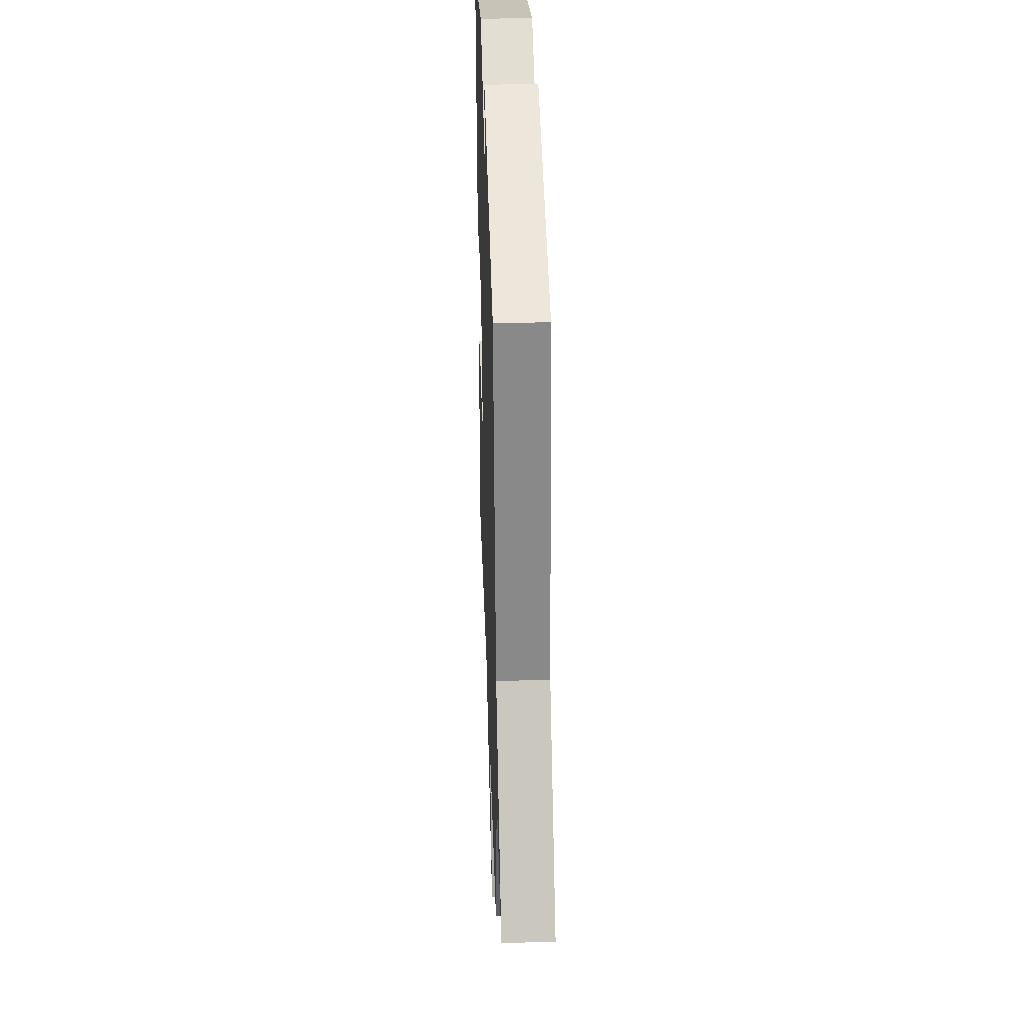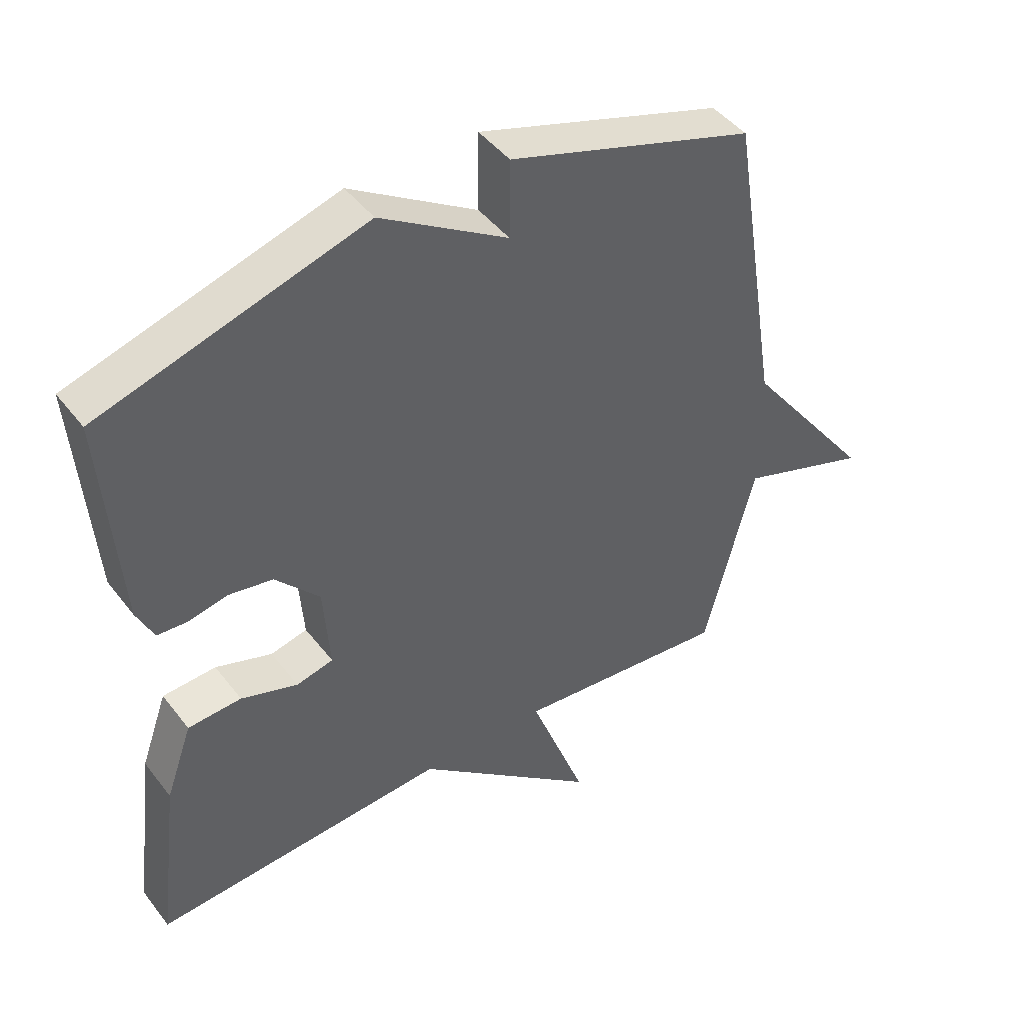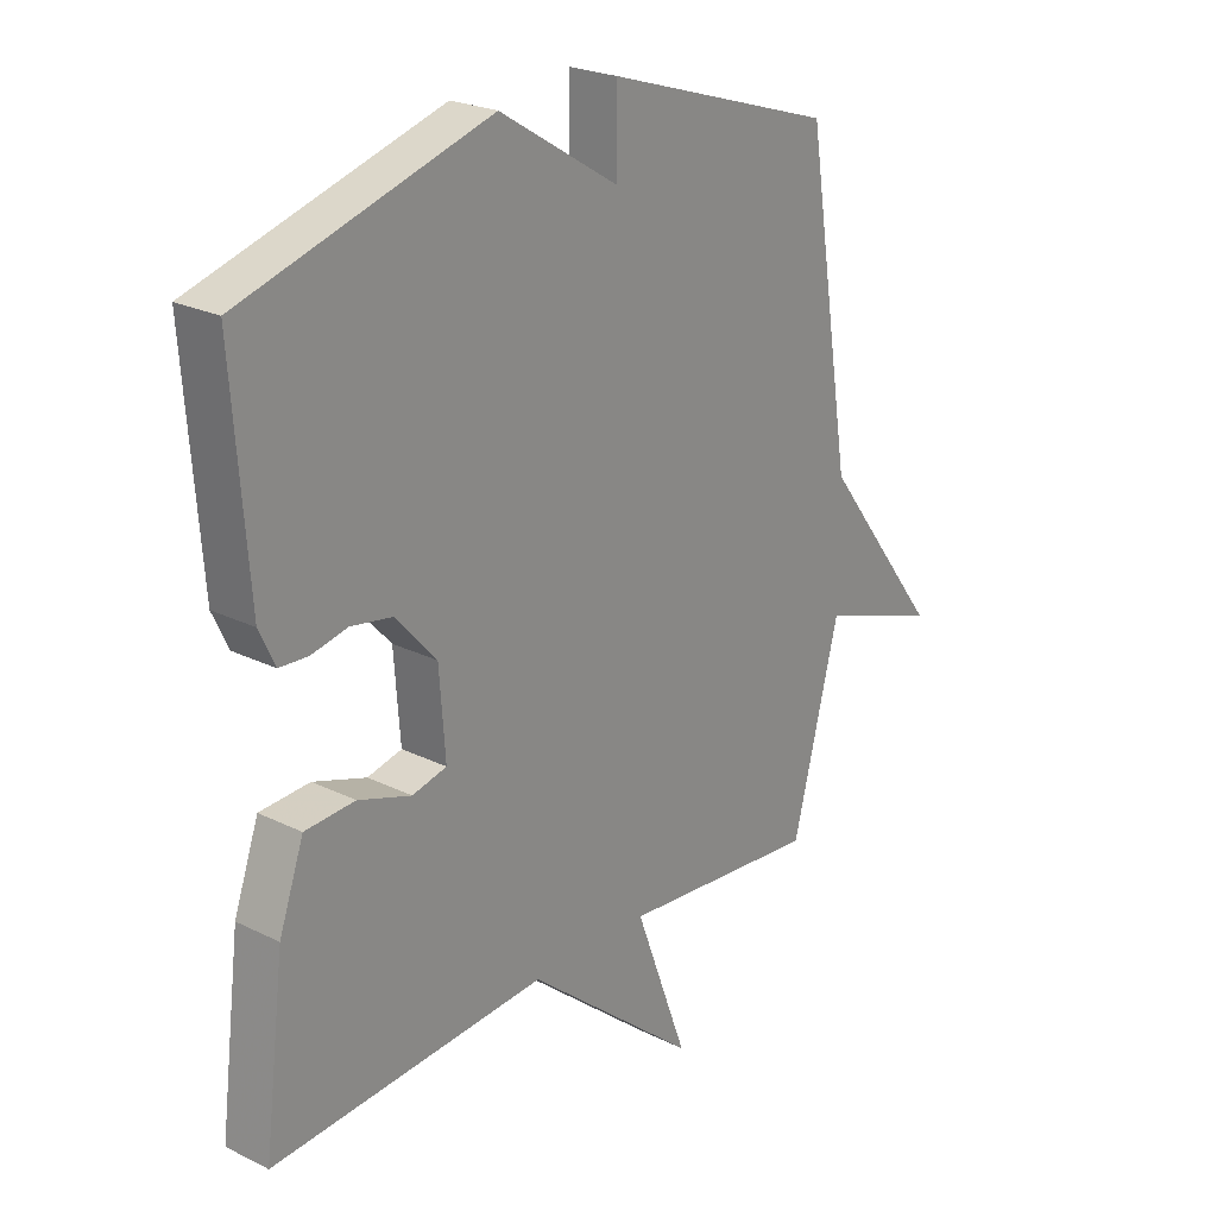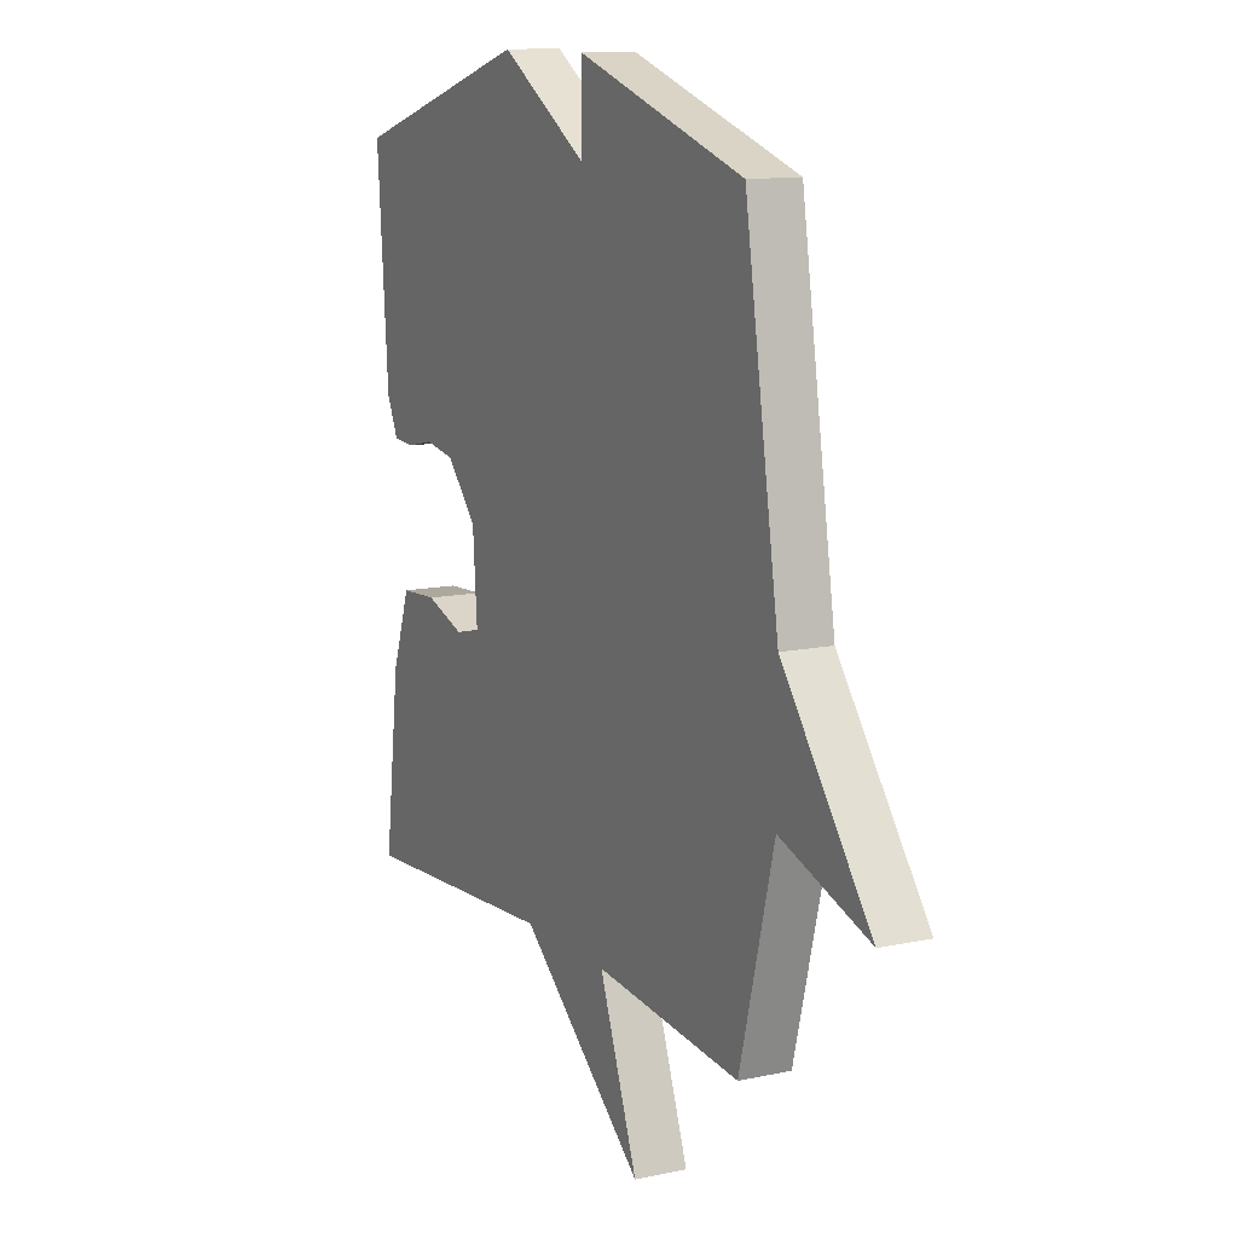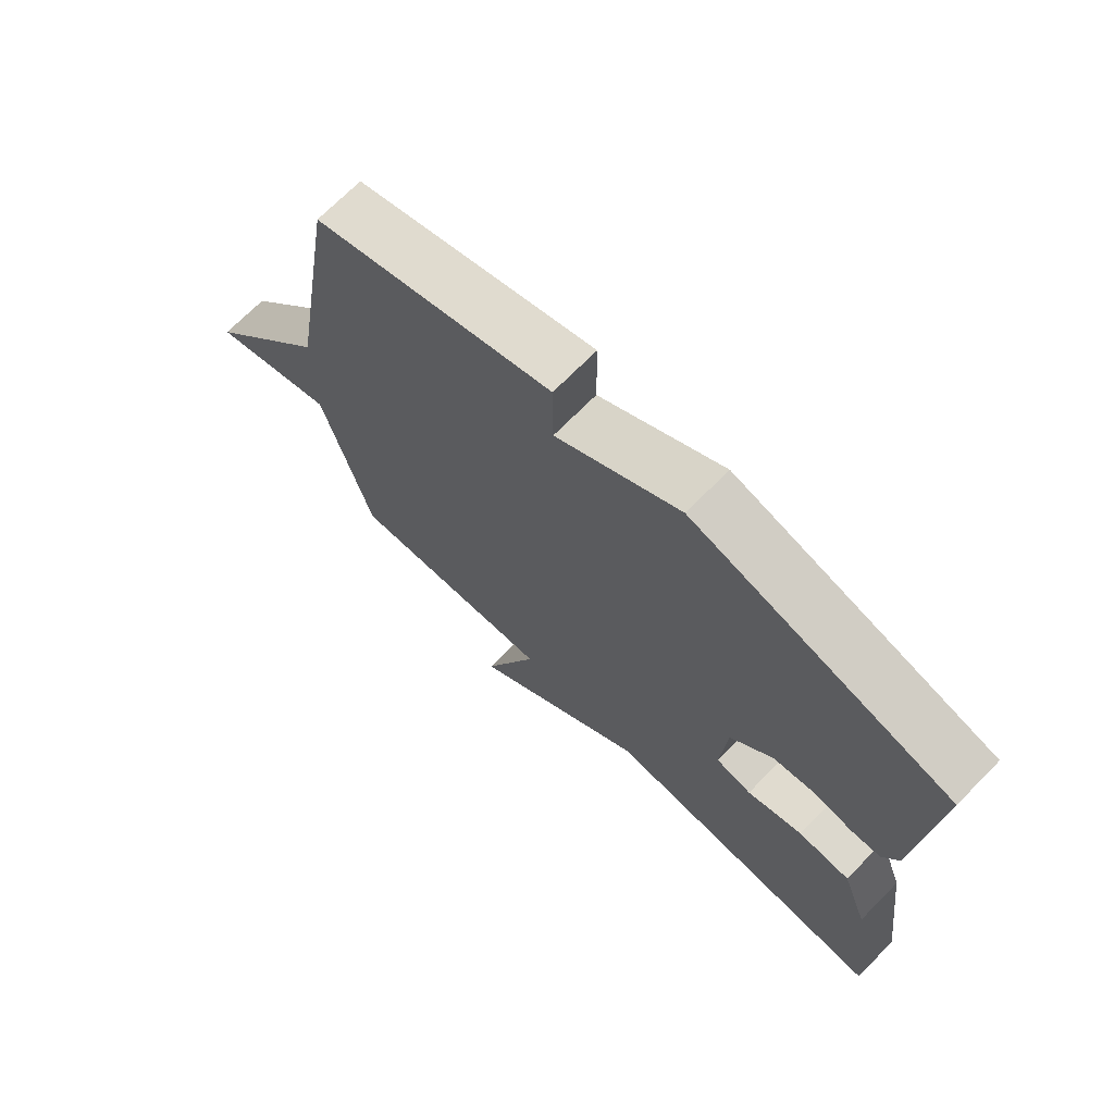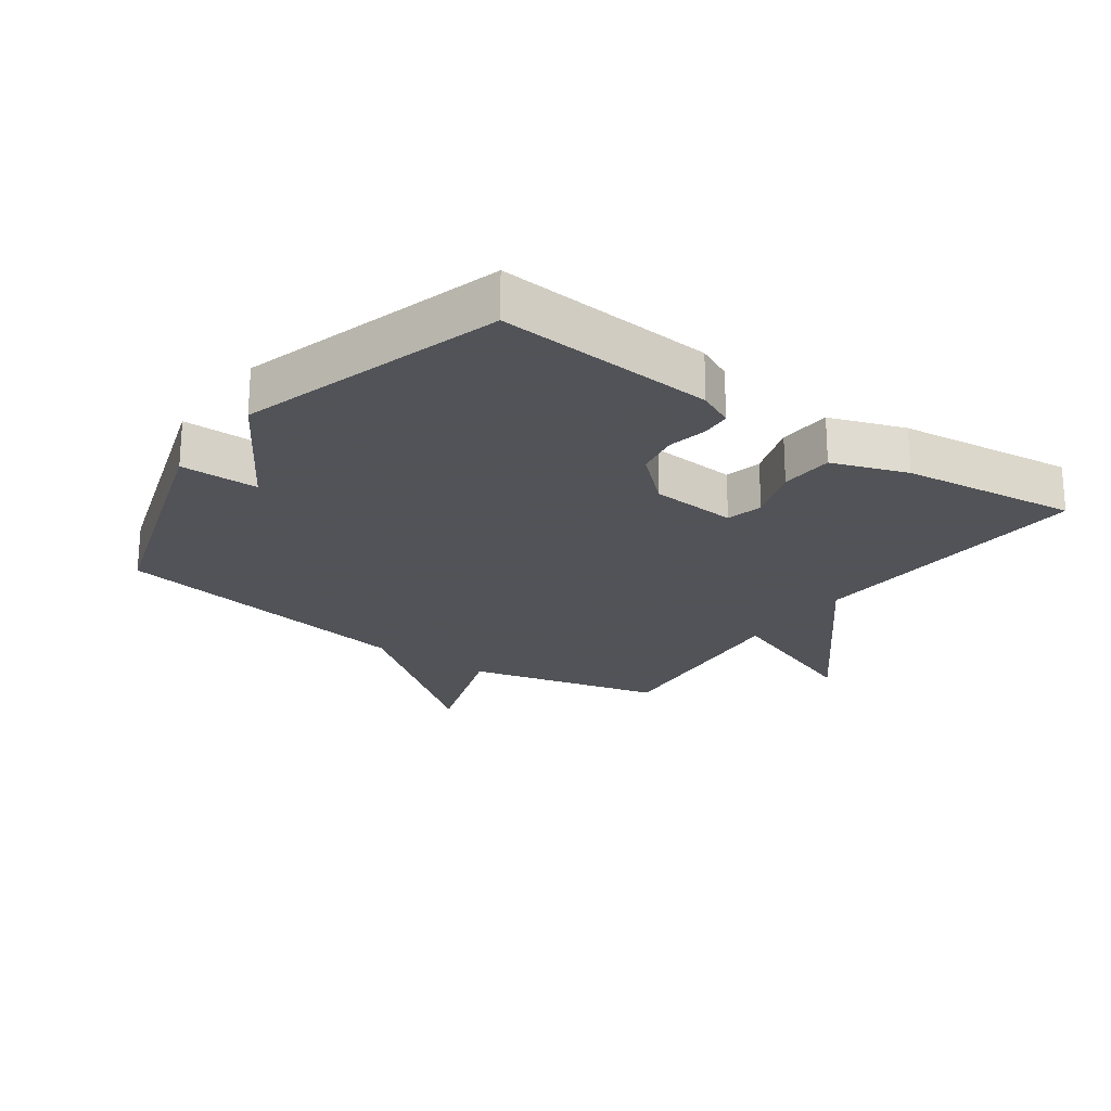
<metadata>
{"format":"obj","ext":"obj","renderer":"f3d","projection":"perspective","resolution":1024,"background":"white","views":[{"elev":36.1,"azim":-91.9,"up":"+Z"},{"elev":45.2,"azim":144.9,"up":"+Z"},{"elev":23.8,"azim":129.4,"up":"+Z"},{"elev":11.9,"azim":-117.2,"up":"+Z"},{"elev":70.6,"azim":44.6,"up":"+Z"},{"elev":-22.5,"azim":54.4,"up":"+Y"}]}
</metadata>
<code>
v -0.5 0.07 0.5
v -0.114 0.07 0.624
v -0.113 0.07 0.5
v 0.086 0.07 0.624
v 0.5 0.07 0.5
v 0.475 0.07 0.156
v 0.449 0.07 0.1
v 0.401 0.07 0.097
v 0.34 0.07 0.11
v 0.271 0.07 0.098
v 0.202 0.07 0.021
v 0.192 0.07 -0.116
v 0.25 0.07 -0.13
v 0.339 0.07 -0.1
v 0.423 0.07 -0.105
v 0.465 0.07 -0.223
v 0.5 0.07 -0.5
v 0.037 0.07 -0.469
v -0.252 0.07 -0.709
v -0.163 0.07 -0.469
v -0.5 0.07 -0.5
v -0.579 0.07 -0.193
v -0.783 0.07 -0.262
v -0.579 0.07 0.007
v -0.5 0 0.5
v -0.114 0 0.624
v -0.113 0 0.5
v 0.086 0 0.624
v 0.5 0 0.5
v 0.475 0 0.156
v 0.449 0 0.1
v 0.401 0 0.097
v 0.34 0 0.11
v 0.271 0 0.098
v 0.202 0 0.021
v 0.192 0 -0.116
v 0.25 0 -0.13
v 0.339 0 -0.1
v 0.423 0 -0.105
v 0.465 0 -0.223
v 0.5 0 -0.5
v 0.037 0 -0.469
v -0.252 0 -0.709
v -0.163 0 -0.469
v -0.5 0 -0.5
v -0.579 0 -0.193
v -0.783 0 -0.262
v -0.579 0 0.007
f 22 23 24
f 1 2 3
f 24 1 3
f 22 24 3
f 21 22 3
f 20 21 3
f 18 19 20
f 18 20 3 4
f 16 17 18
f 15 16 18
f 14 15 18
f 13 14 18
f 12 13 18
f 11 12 18 4
f 10 11 4 5
f 9 10 5 6
f 6 7 8 9
f 48 47 46
f 27 26 25
f 27 25 48
f 27 48 46
f 27 46 45
f 27 45 44
f 44 43 42
f 28 27 44 42
f 42 41 40
f 42 40 39
f 42 39 38
f 42 38 37
f 42 37 36
f 28 42 36 35
f 29 28 35 34
f 30 29 34 33
f 33 32 31 30
f 1 25 26 2
f 2 26 27 3
f 3 27 28 4
f 4 28 29 5
f 5 29 30 6
f 6 30 31 7
f 7 31 32 8
f 8 32 33 9
f 9 33 34 10
f 10 34 35 11
f 11 35 36 12
f 12 36 37 13
f 13 37 38 14
f 14 38 39 15
f 15 39 40 16
f 16 40 41 17
f 17 41 42 18
f 18 42 43 19
f 19 43 44 20
f 20 44 45 21
f 21 45 46 22
f 22 46 47 23
f 23 47 48 24
f 24 48 25 1

</code>
